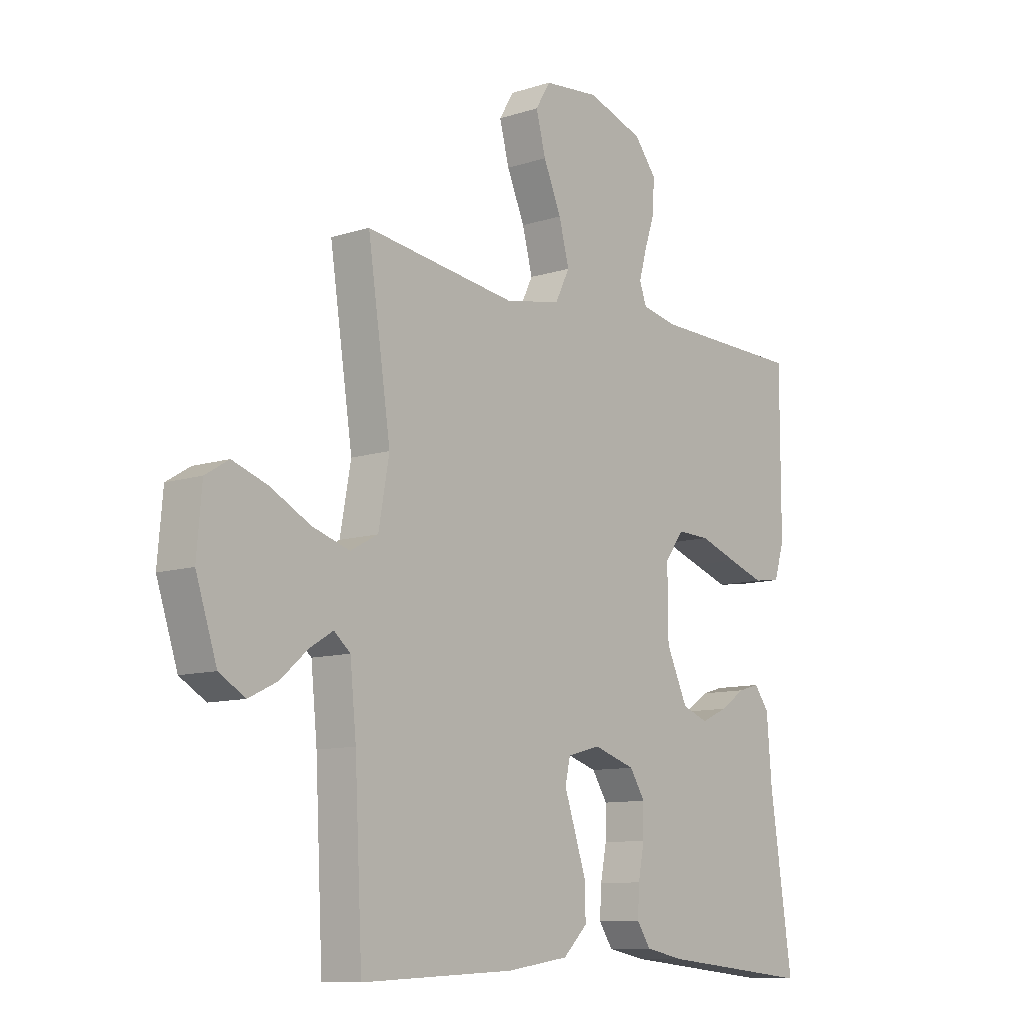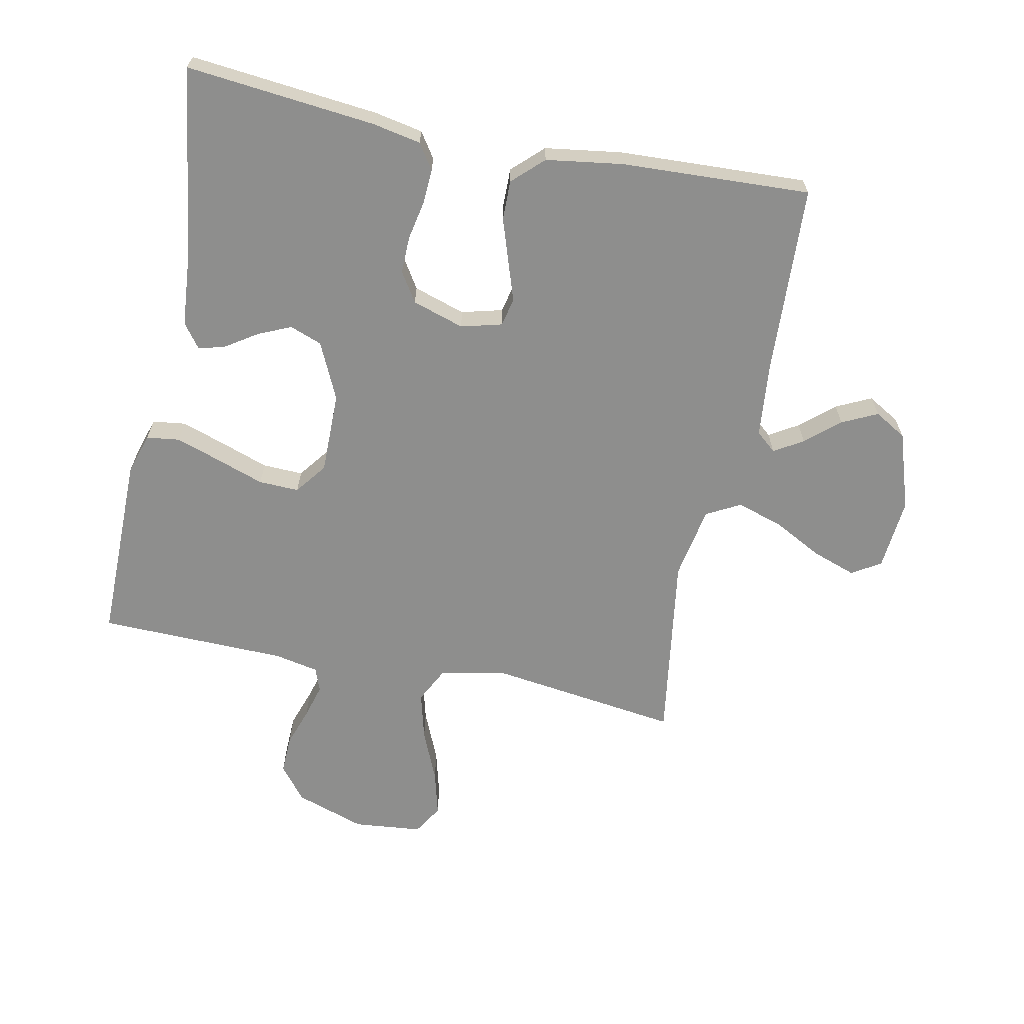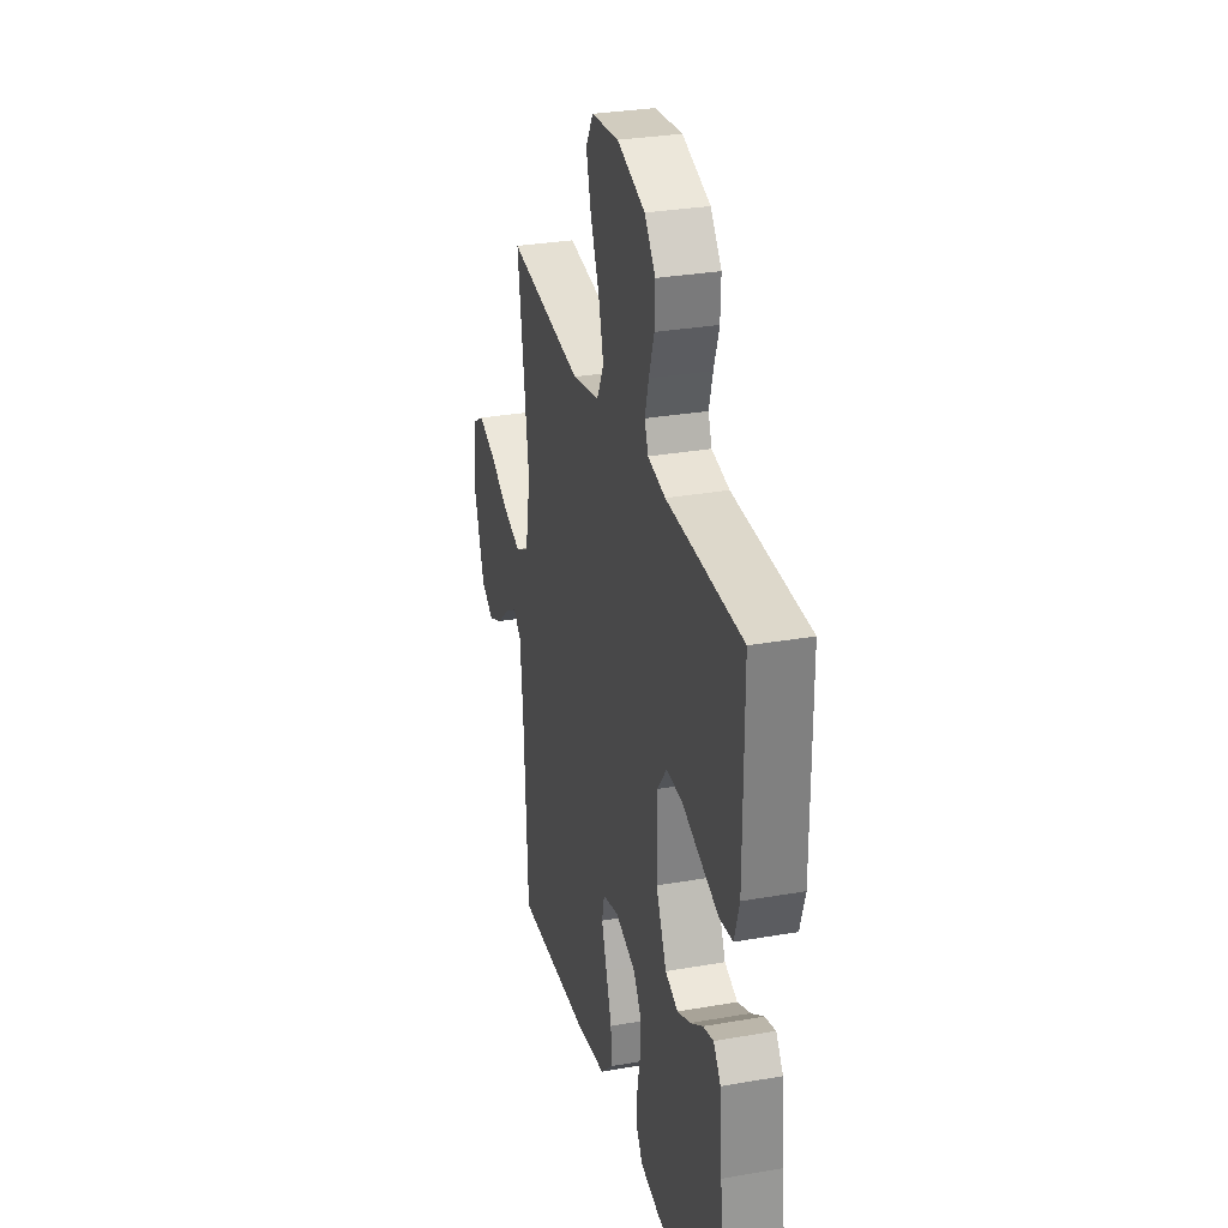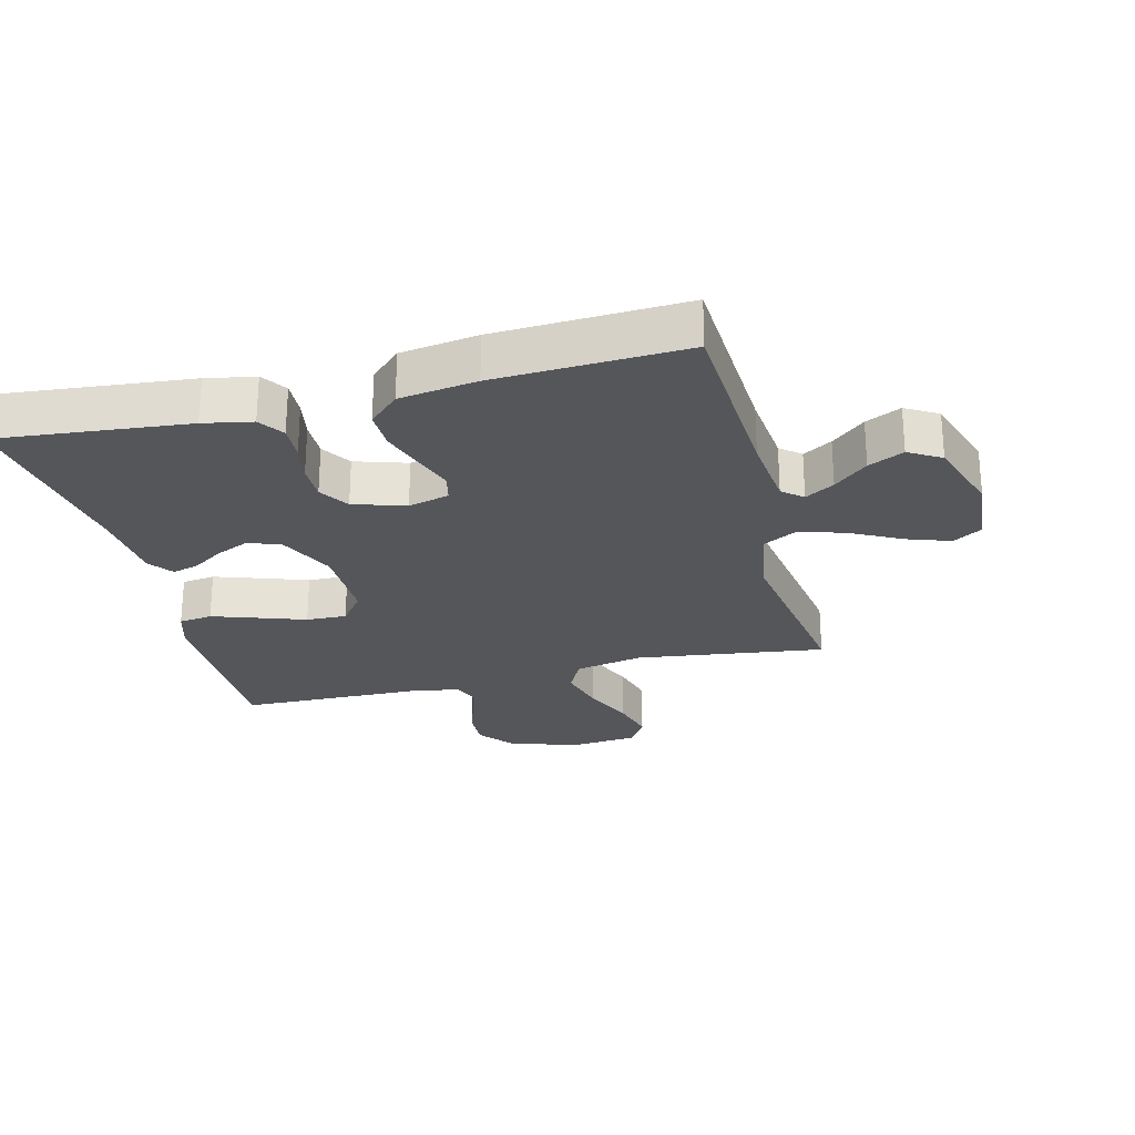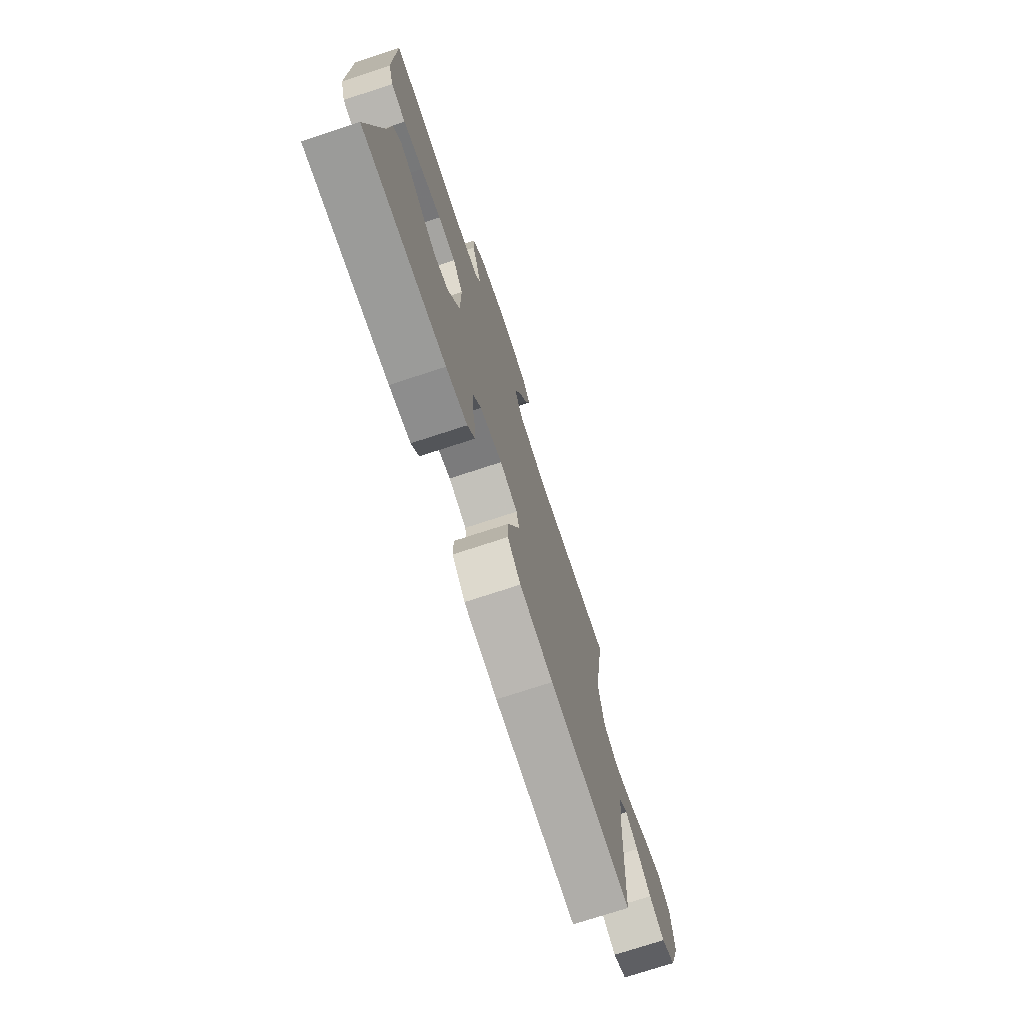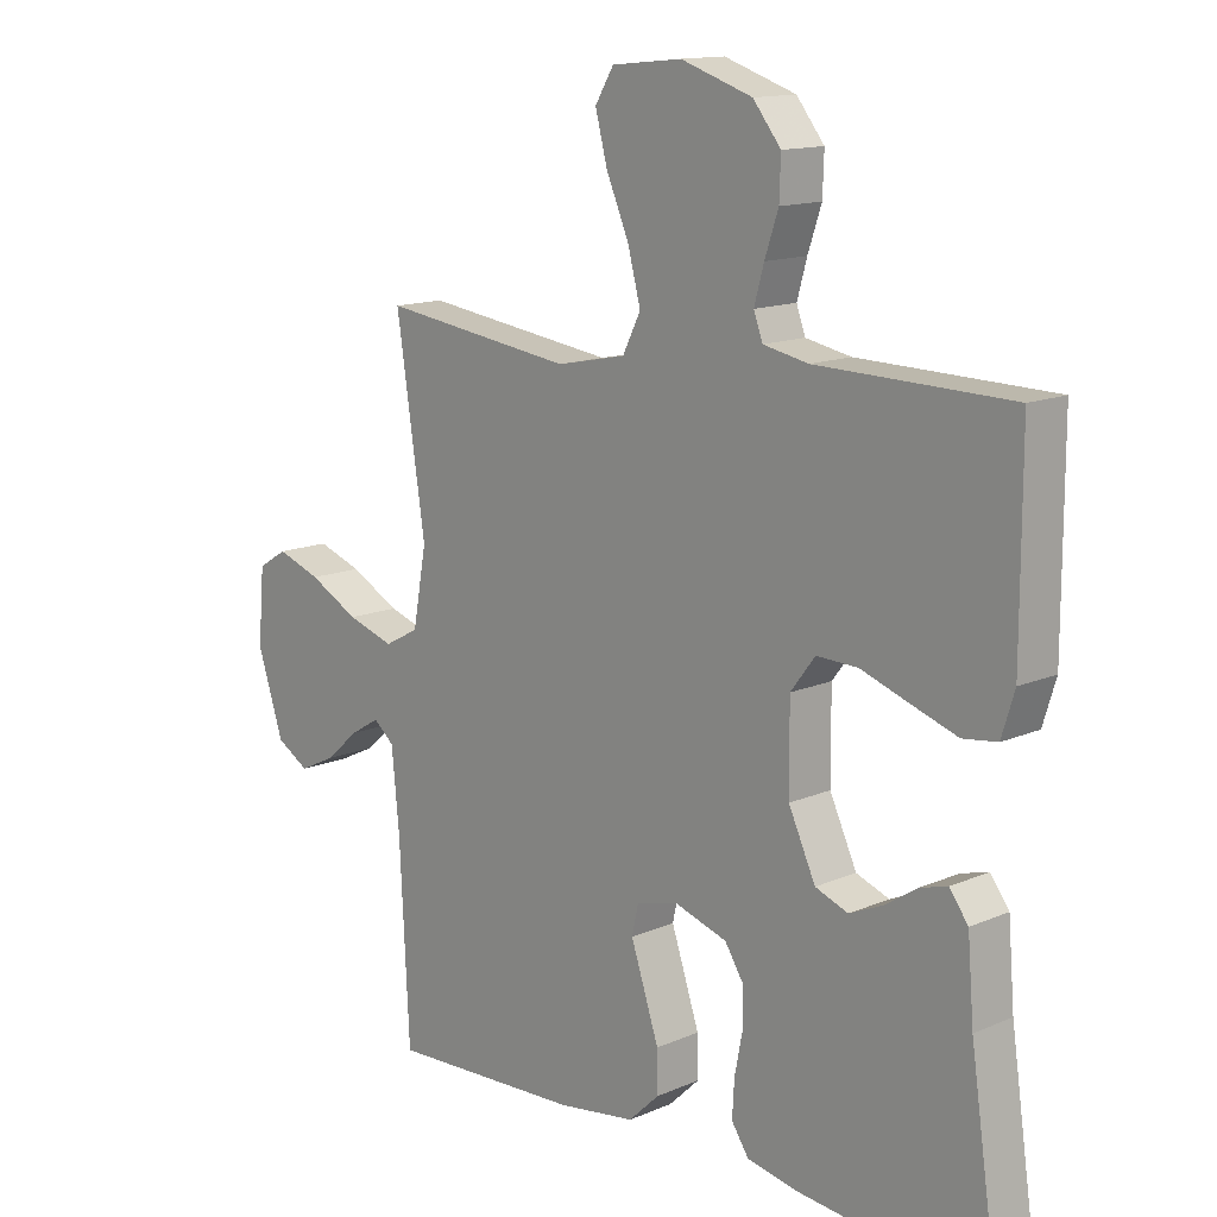
<metadata>
{"format":"obj","ext":"obj","renderer":"f3d","projection":"perspective","resolution":1024,"background":"white","views":[{"elev":-10.2,"azim":-50.7,"up":"+Z"},{"elev":-64.9,"azim":168.4,"up":"+Y"},{"elev":30.1,"azim":75.7,"up":"+Z"},{"elev":-25.4,"azim":-165.8,"up":"+Y"},{"elev":-74.8,"azim":108.1,"up":"+Z"},{"elev":13.7,"azim":46.2,"up":"+Z"}]}
</metadata>
<code>
v -0.5 0.07 0.5
v -0.2 0.07 0.46
v -0.092 0.07 0.482
v -0.064 0.07 0.538
v -0.084 0.07 0.614
v -0.119 0.07 0.695
v -0.138 0.07 0.767
v -0.109 0.07 0.815
v 0 0.07 0.826
v 0.111 0.07 0.789
v 0.154 0.07 0.735
v 0.152 0.07 0.674
v 0.131 0.07 0.612
v 0.116 0.07 0.558
v 0.13 0.07 0.52
v 0.2 0.07 0.506
v 0.5 0.07 0.5
v 0.5 0.07 0.2
v 0.48 0.07 0.135
v 0.427 0.07 0.128
v 0.356 0.07 0.152
v 0.281 0.07 0.178
v 0.217 0.07 0.18
v 0.179 0.07 0.13
v 0.18 0.07 0
v 0.222 0.07 -0.09
v 0.273 0.07 -0.109
v 0.325 0.07 -0.086
v 0.375 0.07 -0.053
v 0.417 0.07 -0.041
v 0.446 0.07 -0.08
v 0.456 0.07 -0.2
v 0.5 0.07 -0.5
v 0.2 0.07 -0.47
v 0.123 0.07 -0.455
v 0.096 0.07 -0.415
v 0.099 0.07 -0.359
v 0.111 0.07 -0.298
v 0.112 0.07 -0.239
v 0.082 0.07 -0.192
v 0 0.07 -0.166
v -0.065 0.07 -0.183
v -0.075 0.07 -0.228
v -0.054 0.07 -0.29
v -0.031 0.07 -0.359
v -0.03 0.07 -0.422
v -0.078 0.07 -0.468
v -0.2 0.07 -0.486
v -0.5 0.07 -0.5
v -0.515 0.07 -0.2
v -0.527 0.07 -0.08
v -0.559 0.07 -0.053
v -0.605 0.07 -0.081
v -0.658 0.07 -0.127
v -0.714 0.07 -0.154
v -0.765 0.07 -0.124
v -0.806 0.07 0
v -0.796 0.07 0.115
v -0.75 0.07 0.143
v -0.681 0.07 0.119
v -0.603 0.07 0.078
v -0.53 0.07 0.055
v -0.476 0.07 0.084
v -0.455 0.07 0.2
v -0.5 0 0.5
v -0.2 0 0.46
v -0.092 0 0.482
v -0.064 0 0.538
v -0.084 0 0.614
v -0.119 0 0.695
v -0.138 0 0.767
v -0.109 0 0.815
v 0 0 0.826
v 0.111 0 0.789
v 0.154 0 0.735
v 0.152 0 0.674
v 0.131 0 0.612
v 0.116 0 0.558
v 0.13 0 0.52
v 0.2 0 0.506
v 0.5 0 0.5
v 0.5 0 0.2
v 0.48 0 0.135
v 0.427 0 0.128
v 0.356 0 0.152
v 0.281 0 0.178
v 0.217 0 0.18
v 0.179 0 0.13
v 0.18 0 0
v 0.222 0 -0.09
v 0.273 0 -0.109
v 0.325 0 -0.086
v 0.375 0 -0.053
v 0.417 0 -0.041
v 0.446 0 -0.08
v 0.456 0 -0.2
v 0.5 0 -0.5
v 0.2 0 -0.47
v 0.123 0 -0.455
v 0.096 0 -0.415
v 0.099 0 -0.359
v 0.111 0 -0.298
v 0.112 0 -0.239
v 0.082 0 -0.192
v 0 0 -0.166
v -0.065 0 -0.183
v -0.075 0 -0.228
v -0.054 0 -0.29
v -0.031 0 -0.359
v -0.03 0 -0.422
v -0.078 0 -0.468
v -0.2 0 -0.486
v -0.5 0 -0.5
v -0.515 0 -0.2
v -0.527 0 -0.08
v -0.559 0 -0.053
v -0.605 0 -0.081
v -0.658 0 -0.127
v -0.714 0 -0.154
v -0.765 0 -0.124
v -0.806 0 0
v -0.796 0 0.115
v -0.75 0 0.143
v -0.681 0 0.119
v -0.603 0 0.078
v -0.53 0 0.055
v -0.476 0 0.084
v -0.455 0 0.2
f 59 60 61
f 58 59 61
f 57 58 61
f 56 57 61
f 55 56 61
f 54 55 61
f 53 54 61
f 52 53 61 62
f 51 52 62 63
f 48 49 50
f 47 48 50
f 46 47 50
f 45 46 50
f 44 45 50
f 43 44 50
f 50 51 63
f 43 50 63
f 42 43 63
f 36 37 38
f 35 36 38
f 34 35 38
f 33 34 38
f 32 33 38
f 32 38 39
f 31 32 39
f 30 31 39
f 29 30 39
f 28 29 39
f 27 28 39
f 26 27 39 40
f 20 21 22
f 19 20 22
f 18 19 22
f 17 18 22
f 16 17 22
f 15 16 22 23
f 14 15 23 24
f 11 12 13
f 10 11 13
f 9 10 13
f 8 9 13
f 7 8 13
f 6 7 13
f 5 6 13
f 4 5 13 14
f 14 24 25
f 4 14 25
f 3 4 25
f 64 1 2
f 3 25 26
f 2 3 26
f 64 2 26
f 63 64 26
f 42 63 26
f 41 42 26
f 26 40 41
f 125 124 123
f 125 123 122
f 125 122 121
f 125 121 120
f 125 120 119
f 125 119 118
f 125 118 117
f 126 125 117 116
f 127 126 116 115
f 114 113 112
f 114 112 111
f 114 111 110
f 114 110 109
f 114 109 108
f 114 108 107
f 127 115 114
f 127 114 107
f 127 107 106
f 102 101 100
f 102 100 99
f 102 99 98
f 102 98 97
f 102 97 96
f 103 102 96
f 103 96 95
f 103 95 94
f 103 94 93
f 103 93 92
f 103 92 91
f 104 103 91 90
f 86 85 84
f 86 84 83
f 86 83 82
f 86 82 81
f 86 81 80
f 87 86 80 79
f 88 87 79 78
f 77 76 75
f 77 75 74
f 77 74 73
f 77 73 72
f 77 72 71
f 77 71 70
f 77 70 69
f 78 77 69 68
f 89 88 78
f 89 78 68
f 89 68 67
f 66 65 128
f 90 89 67
f 90 67 66
f 90 66 128
f 90 128 127
f 90 127 106
f 90 106 105
f 105 104 90
f 1 65 66 2
f 2 66 67 3
f 3 67 68 4
f 4 68 69 5
f 5 69 70 6
f 6 70 71 7
f 7 71 72 8
f 8 72 73 9
f 9 73 74 10
f 10 74 75 11
f 11 75 76 12
f 12 76 77 13
f 13 77 78 14
f 14 78 79 15
f 15 79 80 16
f 16 80 81 17
f 17 81 82 18
f 18 82 83 19
f 19 83 84 20
f 20 84 85 21
f 21 85 86 22
f 22 86 87 23
f 23 87 88 24
f 24 88 89 25
f 25 89 90 26
f 26 90 91 27
f 27 91 92 28
f 28 92 93 29
f 29 93 94 30
f 30 94 95 31
f 31 95 96 32
f 32 96 97 33
f 33 97 98 34
f 34 98 99 35
f 35 99 100 36
f 36 100 101 37
f 37 101 102 38
f 38 102 103 39
f 39 103 104 40
f 40 104 105 41
f 41 105 106 42
f 42 106 107 43
f 43 107 108 44
f 44 108 109 45
f 45 109 110 46
f 46 110 111 47
f 47 111 112 48
f 48 112 113 49
f 49 113 114 50
f 50 114 115 51
f 51 115 116 52
f 52 116 117 53
f 53 117 118 54
f 54 118 119 55
f 55 119 120 56
f 56 120 121 57
f 57 121 122 58
f 58 122 123 59
f 59 123 124 60
f 60 124 125 61
f 61 125 126 62
f 62 126 127 63
f 63 127 128 64
f 64 128 65 1

</code>
